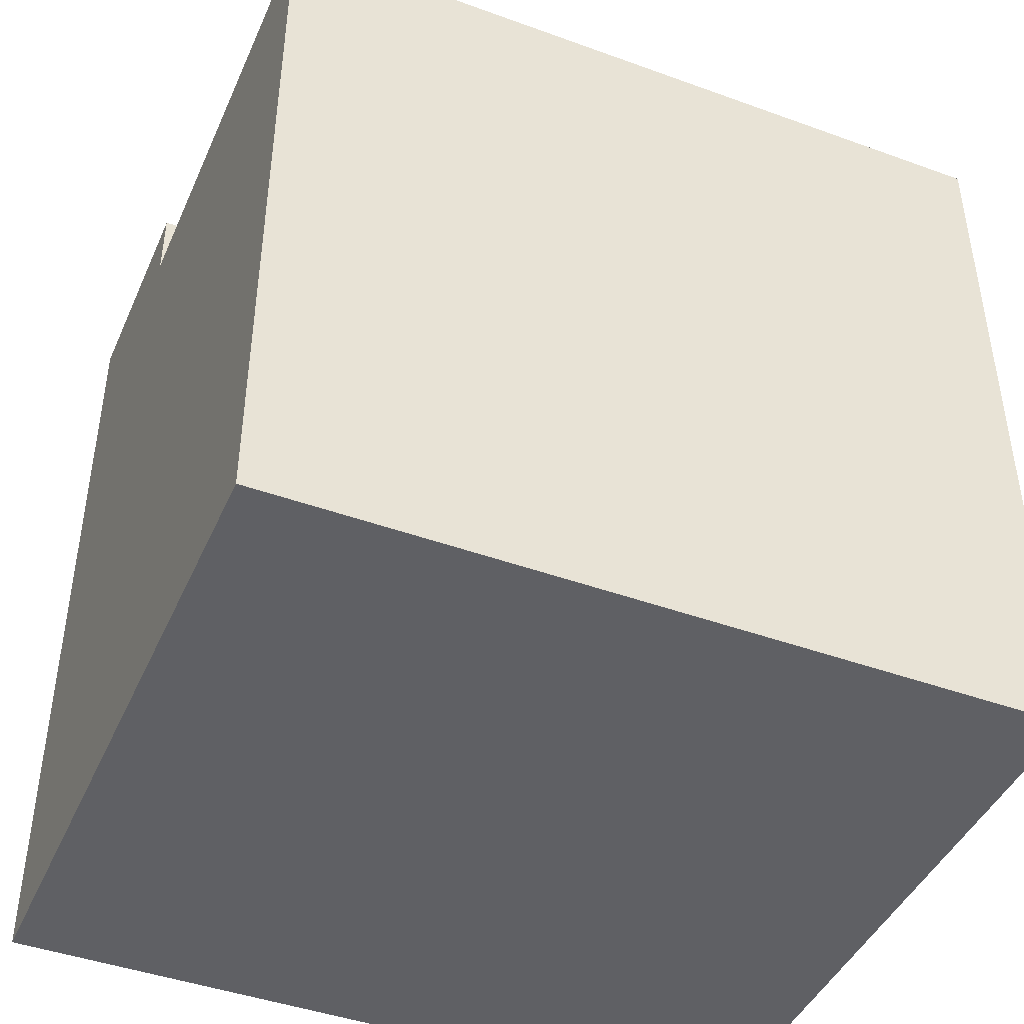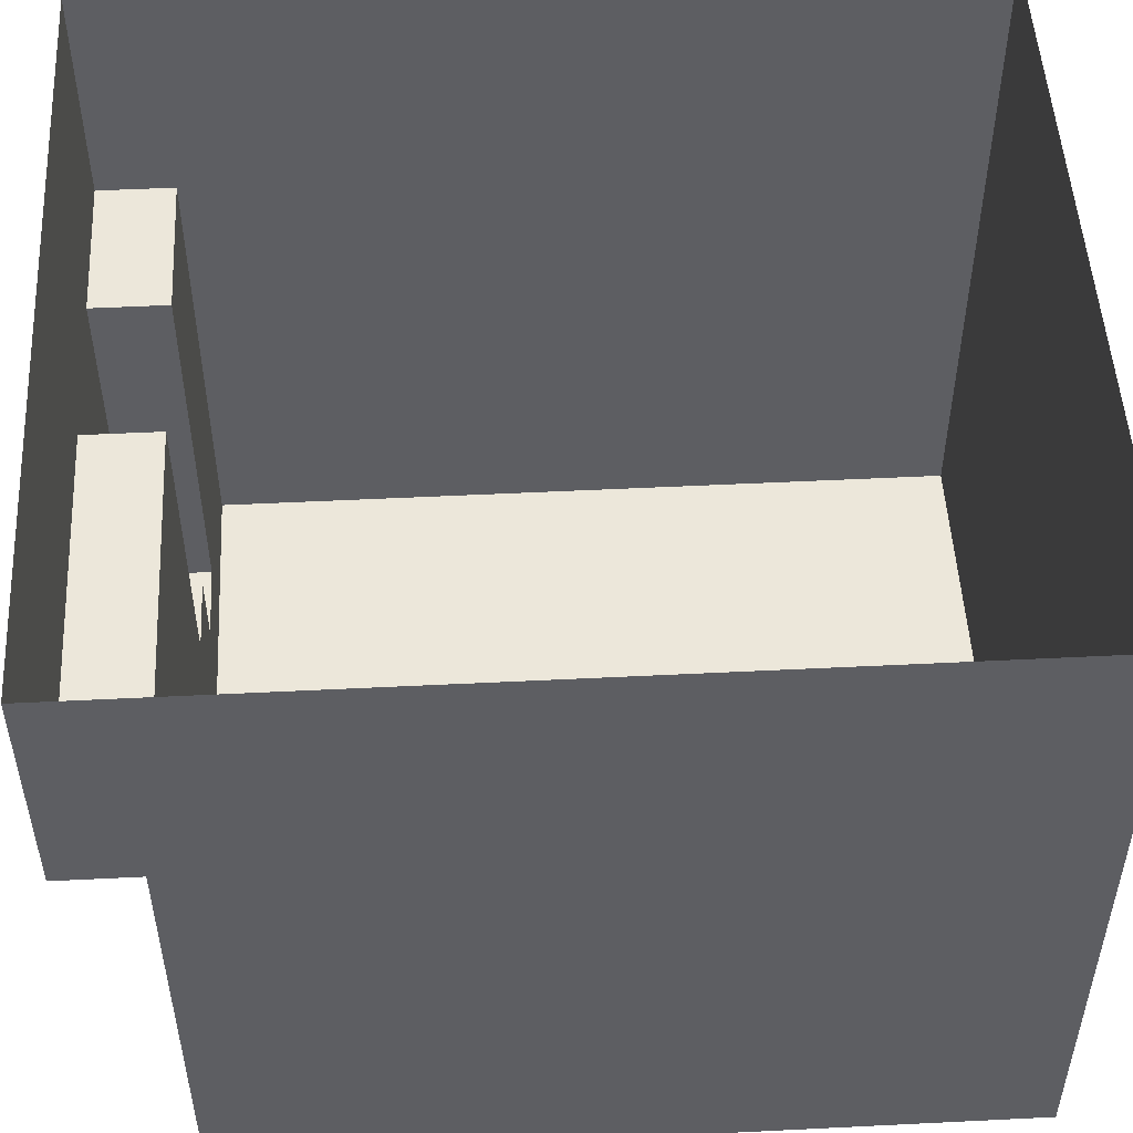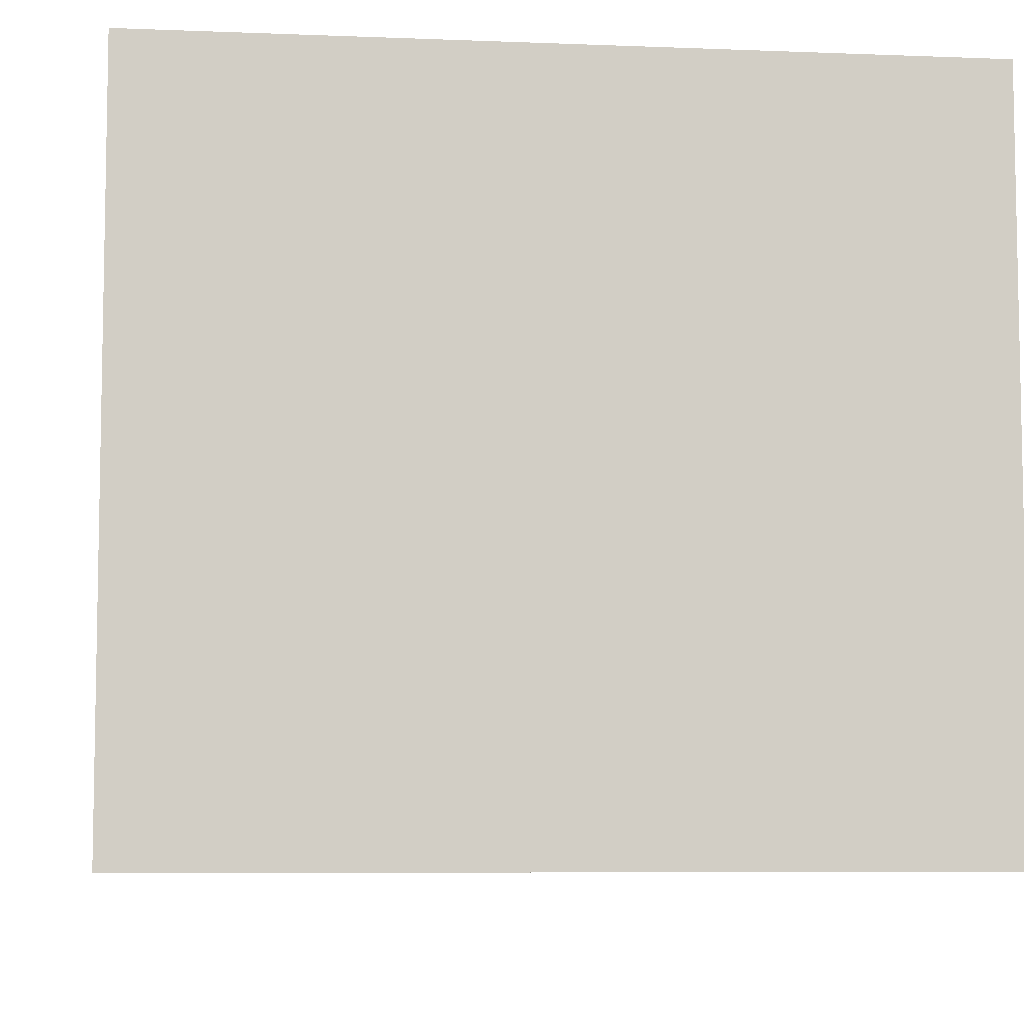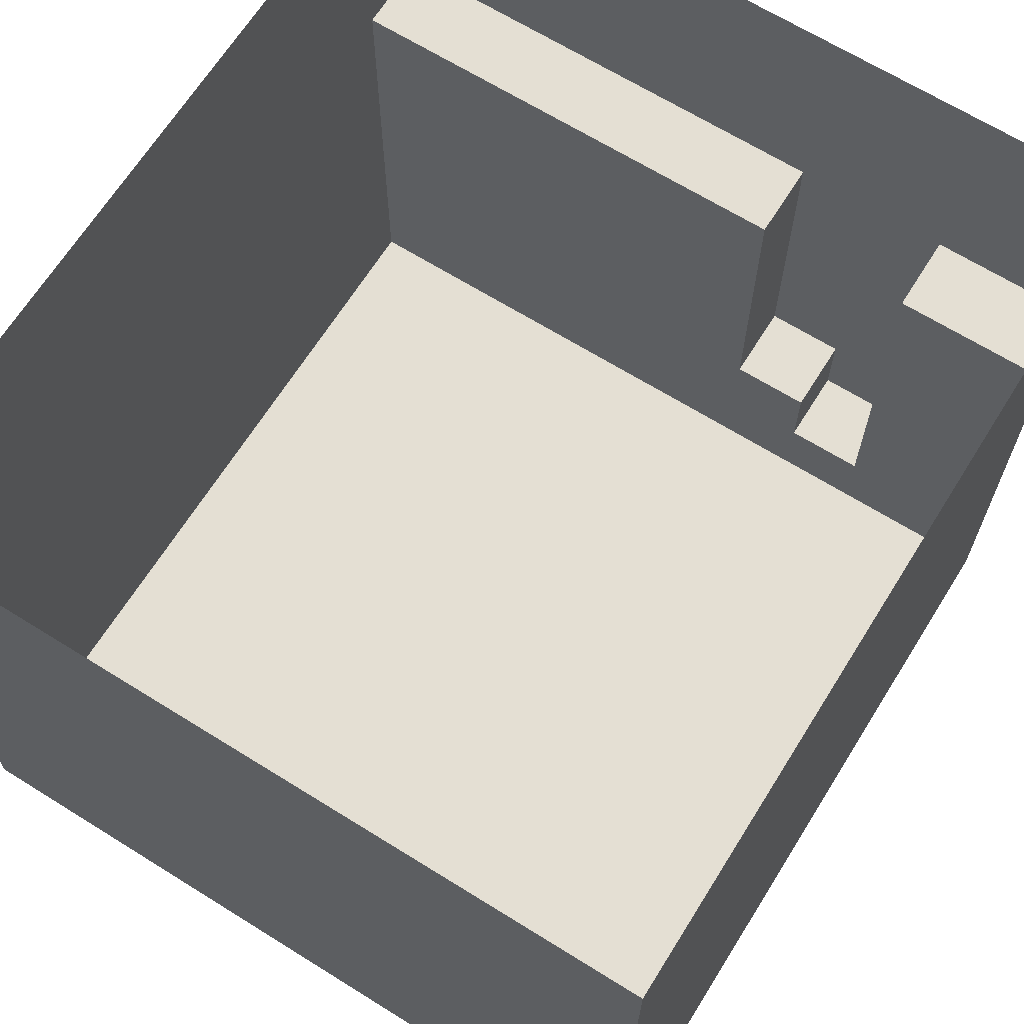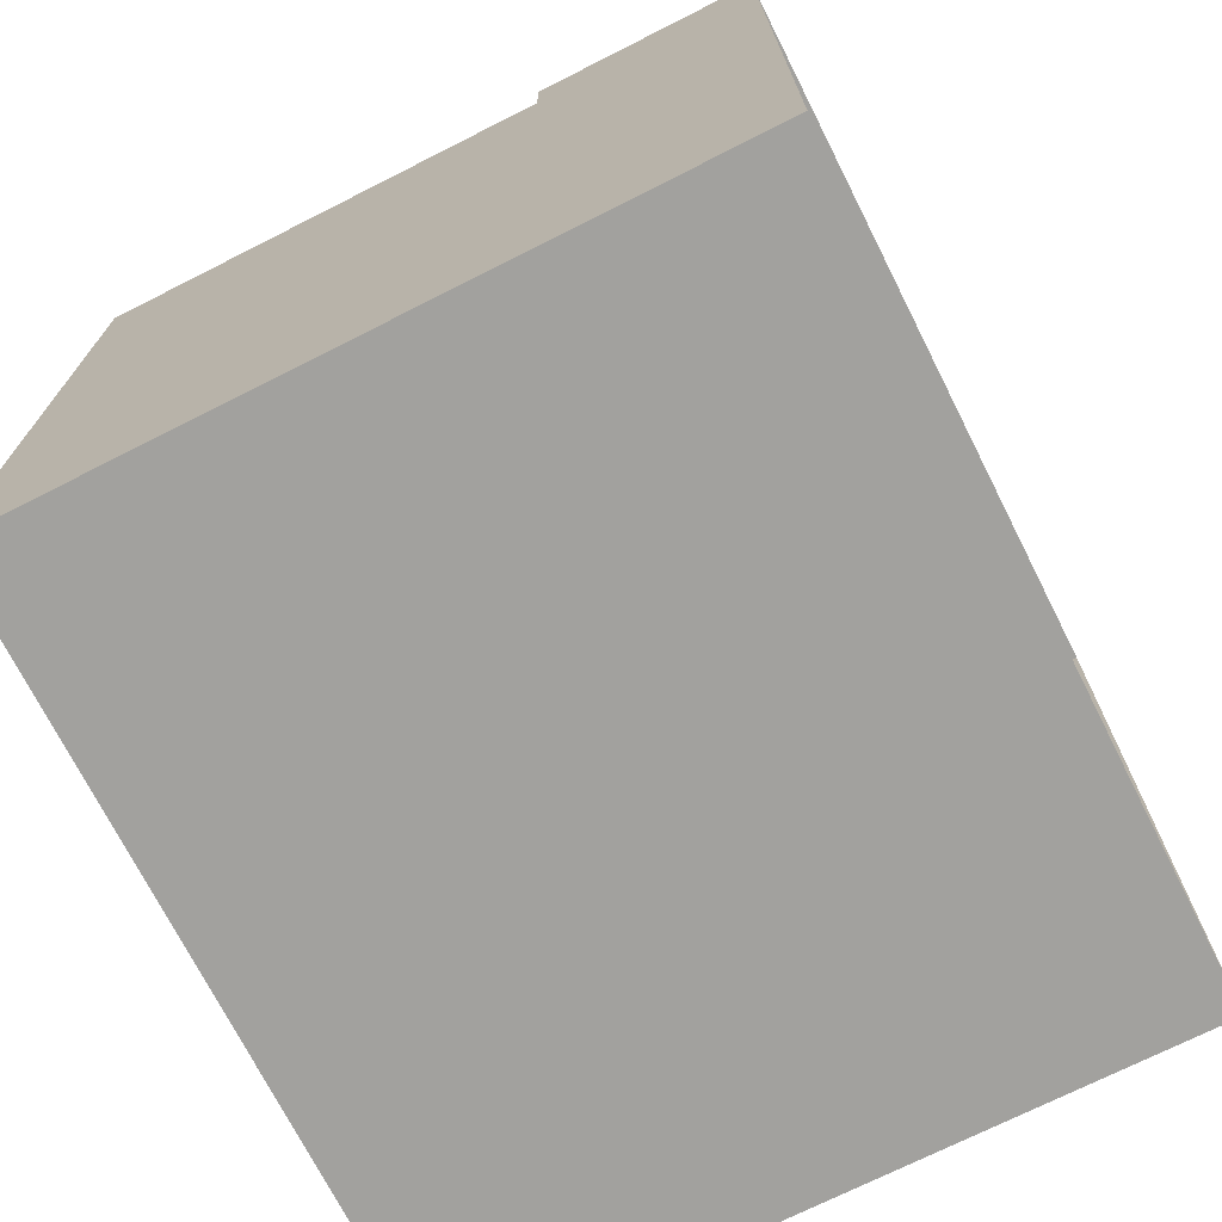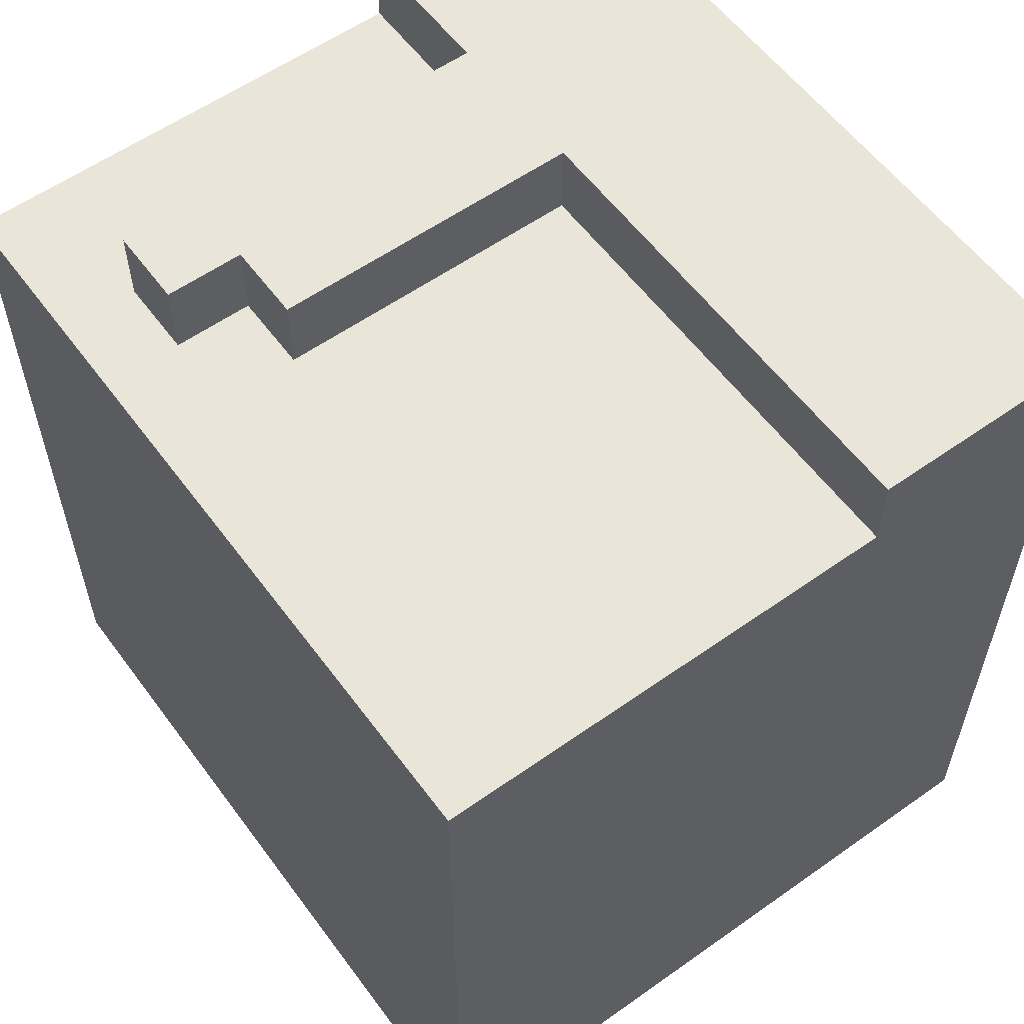
<metadata>
{"format":"obj","ext":"obj","renderer":"f3d","projection":"perspective","resolution":1024,"background":"white","views":[{"elev":-44.1,"azim":-23.0,"up":"+Z"},{"elev":50.9,"azim":86.9,"up":"+Y"},{"elev":-7.0,"azim":173.4,"up":"+Y"},{"elev":66.7,"azim":-148.0,"up":"+Y"},{"elev":-72.1,"azim":116.8,"up":"+Z"},{"elev":58.0,"azim":53.8,"up":"+Z"}]}
</metadata>
<code>
g bone_body
v -0.246 0.0738 0.2214
v -0.246 -0.2214 0.2214
v -0.246 -0.2214 -0.2706
v -0.246 0.2214 -0.2706
v -0.246 0.2214 0.2706
v -0.246 0.0738 0.2706
v -0.1476 0.0738 0.2706
v -0.1476 -0.1722 0.2214
v -0.1476 0.0738 0.2214
v -0.1476 -0.1722 0.2706
v -0.0984 -0.1722 0.2214
v -0.0984 -0.123 0.2706
v -0.0984 -0.123 0.2214
v -0.0984 -0.1722 0.2706
v -0.0492 -0.123 0.2214
v -0.0492 0.0738 0.2706
v -0.0492 0.0738 0.2214
v -0.0492 -0.123 0.2706
v 0.246 0.2214 0.2706
v 0.246 0.2214 -0.2706
v 0.246 0.0738 0.2214
v 0.246 0.0738 0.2706
v 0.246 -0.2214 -0.2706
v 0.246 -0.2214 0.2214
v 0.246 0.0738 0.2706
v -0.0492 0.0738 0.2706
v -0.246 0.2214 0.2706
v 0.246 0.2214 0.2706
v -0.1476 0.0738 0.2706
v -0.246 0.0738 0.2706
v -0.0492 -0.123 0.2706
v -0.0984 -0.123 0.2706
v -0.0984 -0.1722 0.2706
v -0.1476 -0.1722 0.2706
v -0.1476 -0.1722 0.2214
v -0.0984 -0.1722 0.2214
v -0.246 -0.2214 0.2214
v -0.246 0.0738 0.2214
v -0.1476 0.0738 0.2214
v 0.246 -0.2214 0.2214
v -0.0492 -0.123 0.2214
v -0.0492 0.0738 0.2214
v 0.246 0.0738 0.2214
v -0.0984 -0.123 0.2214
v -0.246 0.2214 -0.2706
v 0.246 -0.2214 -0.2706
v 0.246 0.2214 -0.2706
v -0.246 -0.2214 -0.2706
v -0.246 -0.2214 -0.2706
v 0.246 -0.2214 0.2214
v 0.246 -0.2214 -0.2706
v -0.246 -0.2214 0.2214
v -0.1476 -0.1722 0.2214
v -0.0984 -0.1722 0.2706
v -0.0984 -0.1722 0.2214
v -0.1476 -0.1722 0.2706
v -0.0984 -0.123 0.2214
v -0.0492 -0.123 0.2706
v -0.0492 -0.123 0.2214
v -0.0984 -0.123 0.2706
v -0.246 0.0738 0.2214
v -0.1476 0.0738 0.2706
v -0.1476 0.0738 0.2214
v -0.246 0.0738 0.2706
v -0.0492 0.0738 0.2214
v 0.246 0.0738 0.2706
v 0.246 0.0738 0.2214
v -0.0492 0.0738 0.2706
f -66 -67 -68
f -65 -66 -68
f -64 -65 -68
f -63 -64 -68
f -60 -61 -62
f -59 -62 -61
f -56 -57 -58
f -55 -58 -57
f -52 -53 -54
f -51 -54 -53
f -48 -49 -50
f -47 -48 -50
f -46 -49 -48
f -45 -46 -48
f -42 -43 -44
f -41 -42 -44
f -40 -43 -42
f -39 -40 -42
f -38 -43 -40
f -37 -38 -40
f -36 -37 -40
f -35 -36 -40
f -32 -33 -34
f -31 -32 -34
f -30 -31 -34
f -29 -33 -32
f -28 -33 -29
f -27 -28 -29
f -26 -27 -29
f -25 -33 -28
f -22 -23 -24
f -21 -24 -23
f -18 -19 -20
f -17 -20 -19
f -14 -15 -16
f -13 -16 -15
f -10 -11 -12
f -9 -12 -11
f -6 -7 -8
f -5 -8 -7
f -2 -3 -4
f -1 -4 -3

</code>
